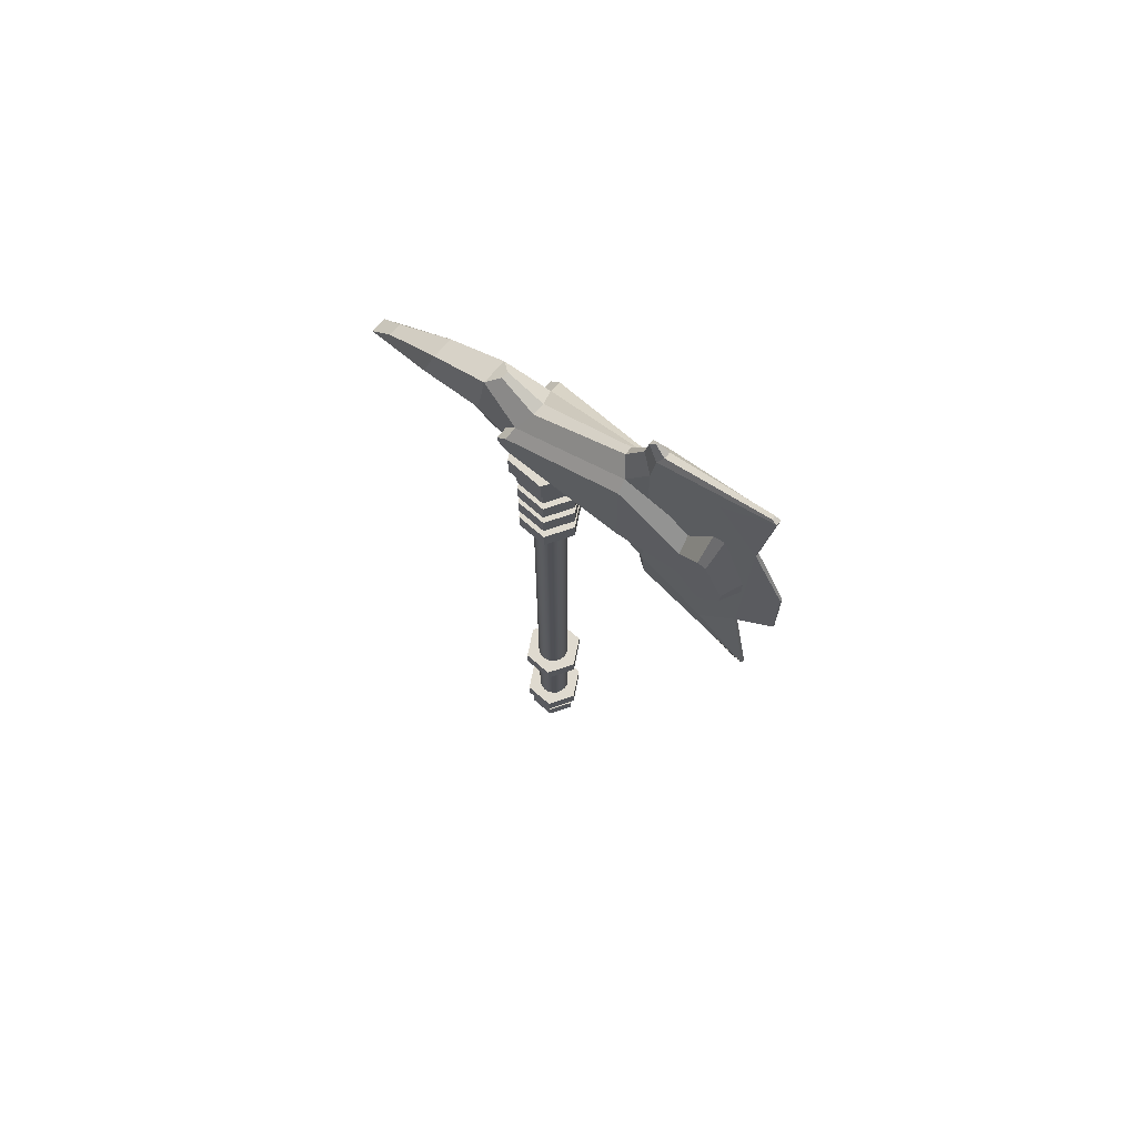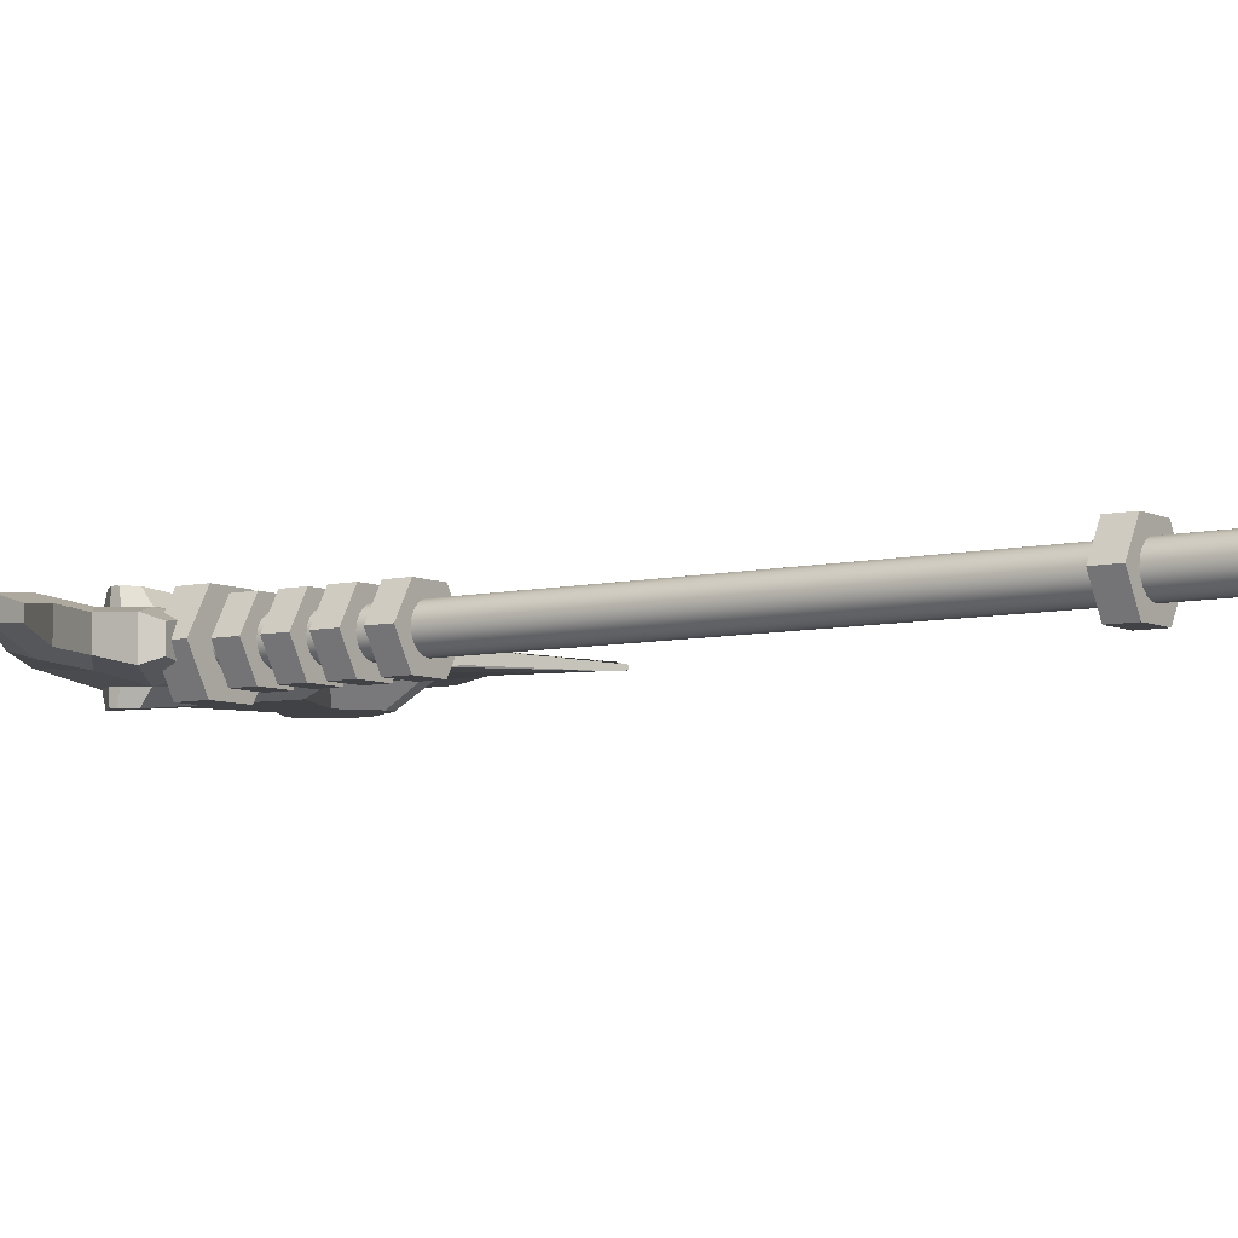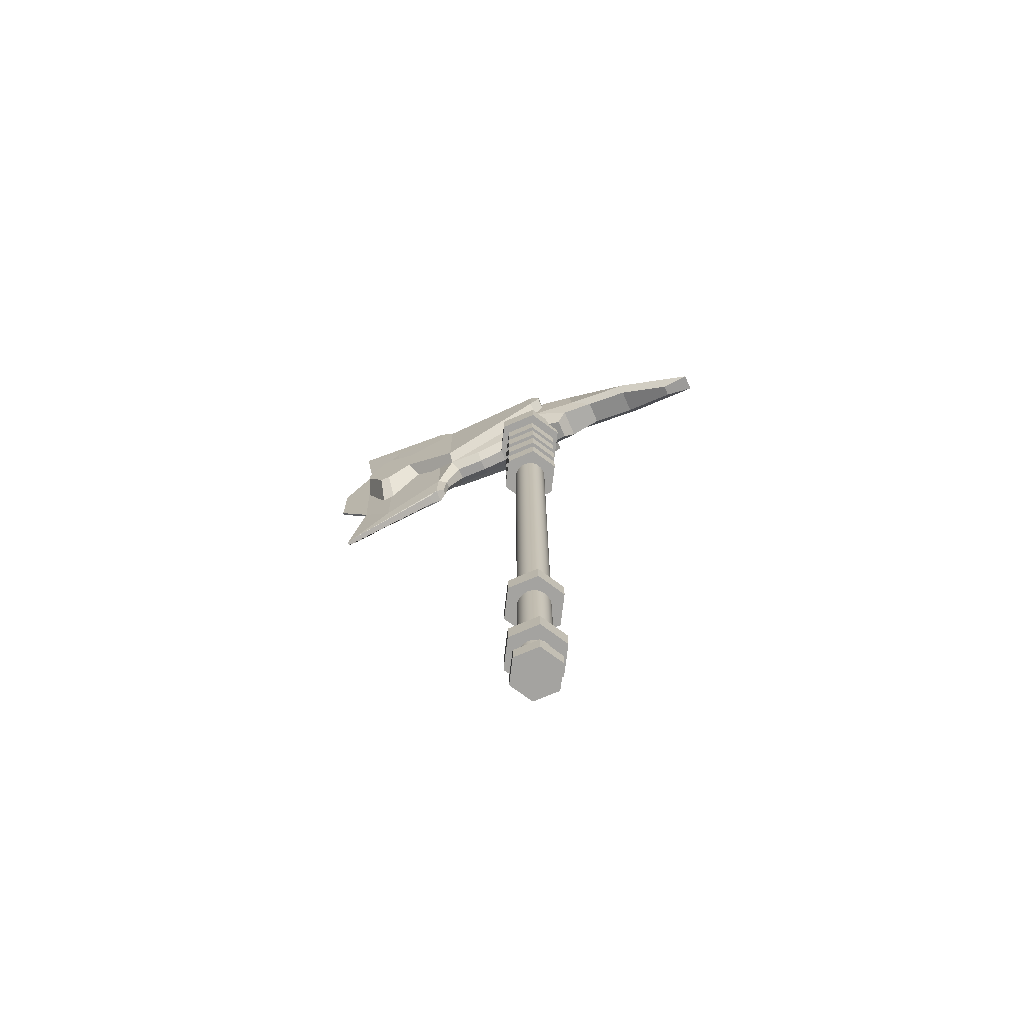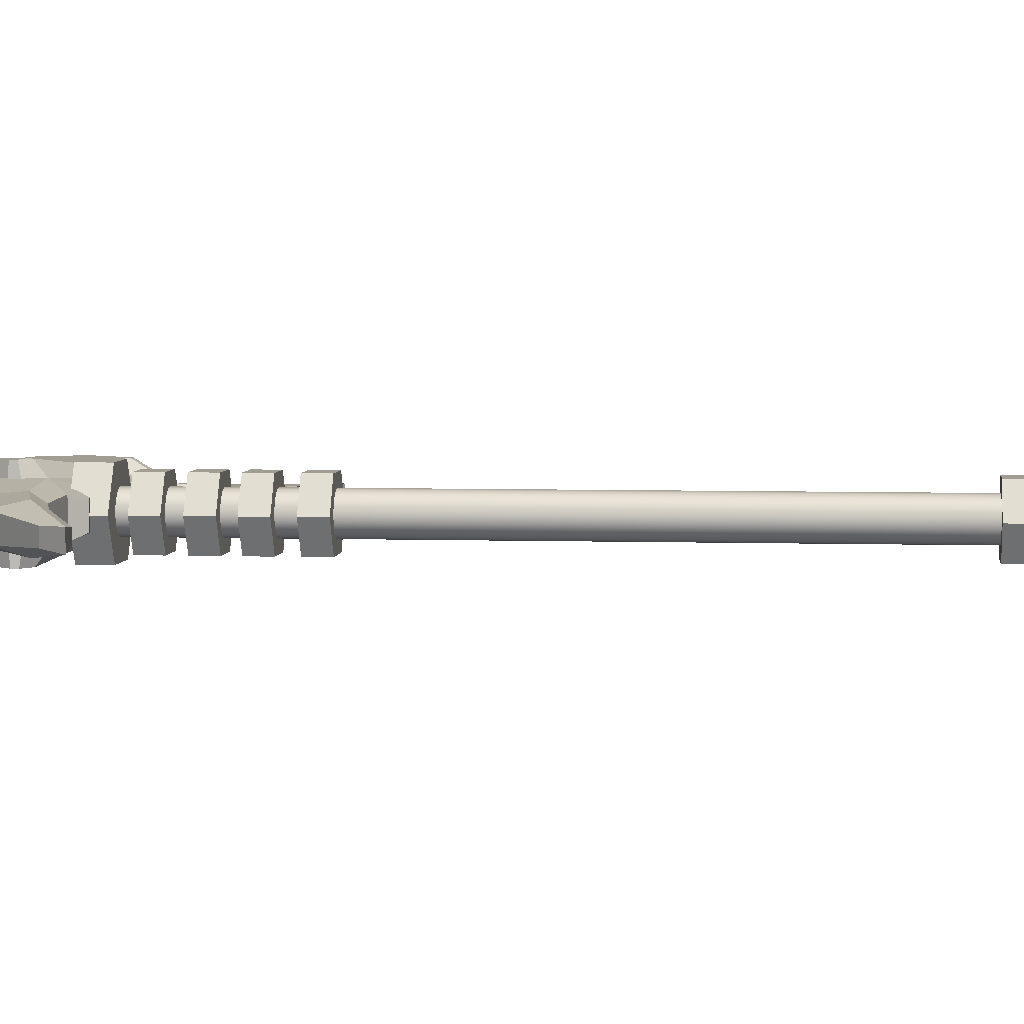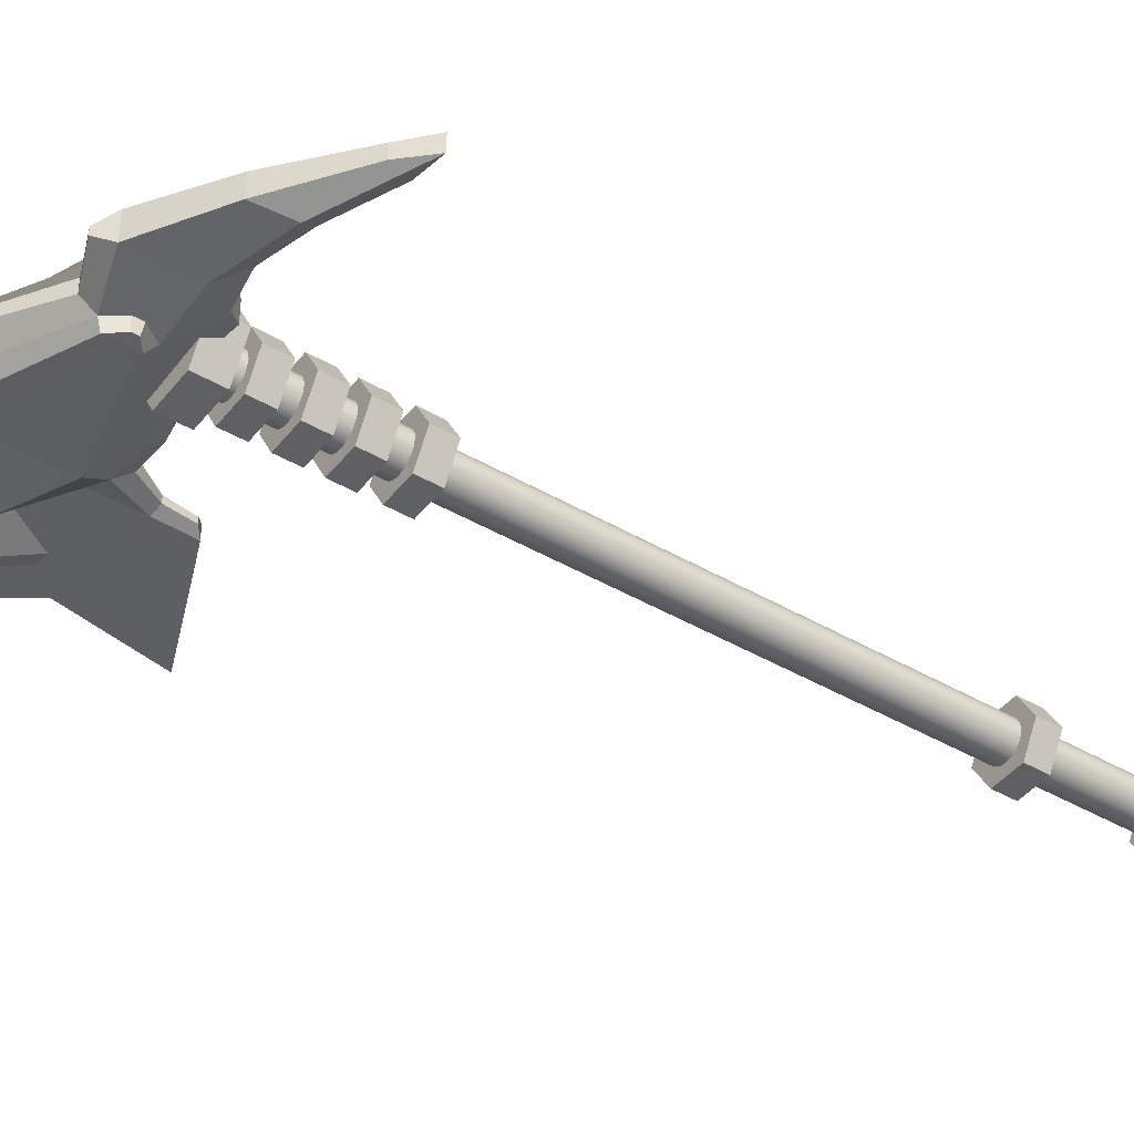
<metadata>
{"format":"obj","ext":"obj","renderer":"f3d","projection":"perspective","resolution":1024,"background":"white","views":[{"elev":70.6,"azim":41.3,"up":"+Y"},{"elev":-6.5,"azim":-54.8,"up":"+Z"},{"elev":-72.9,"azim":-156.8,"up":"+Y"},{"elev":4.7,"azim":-83.9,"up":"+Z"},{"elev":-42.4,"azim":-124.9,"up":"+Z"}]}
</metadata>
<code>
g default
v 0.1514 -3.714 -0.04918
v 0.1288 -3.714 -0.09355
v 0.09355 -3.714 -0.1288
v 0.04918 -3.714 -0.1514
v 0 -3.714 -0.1592
v -0.04918 -3.714 -0.1514
v -0.09355 -3.714 -0.1288
v -0.1288 -3.714 -0.09355
v -0.1514 -3.714 -0.04918
v -0.1592 -3.714 0
v -0.1514 -3.714 0.04918
v -0.1288 -3.714 0.09355
v -0.09355 -3.714 0.1288
v -0.04918 -3.714 0.1514
v -0 -3.714 0.1592
v 0.04918 -3.714 0.1514
v 0.09355 -3.714 0.1288
v 0.1288 -3.714 0.09355
v 0.1514 -3.714 0.04918
v 0.1592 -3.714 0
v 0.1514 3.714 -0.04918
v 0.1288 3.714 -0.09355
v 0.09355 3.714 -0.1288
v 0.04918 3.714 -0.1514
v 0 3.714 -0.1592
v -0.04918 3.714 -0.1514
v -0.09355 3.714 -0.1288
v -0.1288 3.714 -0.09355
v -0.1514 3.714 -0.04918
v -0.1592 3.714 0
v -0.1514 3.714 0.04918
v -0.1288 3.714 0.09355
v -0.09355 3.714 0.1288
v -0.04918 3.714 0.1514
v -0 3.714 0.1592
v 0.04918 3.714 0.1514
v 0.09355 3.714 0.1288
v 0.1288 3.714 0.09355
v 0.1514 3.714 0.04918
v 0.1592 3.714 0
v 0 -3.714 0
v 0 3.714 0
g pCylinder1
f 1 2 22 21
f 2 3 23 22
f 3 4 24 23
f 4 5 25 24
f 5 6 26 25
f 6 7 27 26
f 7 8 28 27
f 8 9 29 28
f 9 10 30 29
f 10 11 31 30
f 11 12 32 31
f 12 13 33 32
f 13 14 34 33
f 14 15 35 34
f 15 16 36 35
f 16 17 37 36
f 17 18 38 37
f 18 19 39 38
f 19 20 40 39
f 20 1 21 40
f 2 1 41
f 3 2 41
f 4 3 41
f 5 4 41
f 6 5 41
f 7 6 41
f 8 7 41
f 9 8 41
f 10 9 41
f 11 10 41
f 12 11 41
f 13 12 41
f 14 13 41
f 15 14 41
f 16 15 41
f 17 16 41
f 18 17 41
f 19 18 41
f 20 19 41
f 1 20 41
f 21 22 42
f 22 23 42
f 23 24 42
f 24 25 42
f 25 26 42
f 26 27 42
f 27 28 42
f 28 29 42
f 29 30 42
f 30 31 42
f 31 32 42
f 32 33 42
f 33 34 42
f 34 35 42
f 35 36 42
f 36 37 42
f 37 38 42
f 38 39 42
f 39 40 42
f 40 21 42
g default
v 0.1834 3.503 -0.3176
v -0.1834 3.503 -0.3176
v -0.3668 3.503 -0
v -0.1834 3.503 0.3176
v 0.1834 3.503 0.3176
v 0.3668 3.503 0
v 0.1834 3.753 -0.3176
v -0.1834 3.753 -0.3176
v -0.3668 3.753 -0
v -0.1834 3.753 0.3176
v 0.1834 3.753 0.3176
v 0.3668 3.753 0
v 0 3.503 0
v 0 3.753 0
g pCylinder2
f 43 44 50 49
f 44 45 51 50
f 45 46 52 51
f 46 47 53 52
f 47 48 54 53
f 48 43 49 54
f 44 43 55
f 45 44 55
f 46 45 55
f 47 46 55
f 48 47 55
f 43 48 55
f 49 50 56
f 50 51 56
f 51 52 56
f 52 53 56
f 53 54 56
f 54 49 56
g default
v -0.1692 3.924 0.2202
v 0.9371 3.597 0.1399
v -0.1692 4.292 0.2202
v 0.9326 4.823 0.1399
v -0.1692 4.292 -0.2202
v 0.9326 4.823 -0.1399
v -0.1692 3.924 -0.2202
v 0.9371 3.597 -0.1399
v -0.6396 3.923 -0.1734
v -0.6396 3.923 0.1734
v -0.5928 4.421 0.1258
v -0.5928 4.421 -0.1258
v -0.01237 3.689 -0.1455
v 0.5987 3.573 -0.1379
v 0.5987 3.573 0.1379
v -0.01237 3.689 0.1455
v 1.124 3.243 -0.07755
v 1.124 3.243 0.07755
v 1.129 5.105 -0.07755
v 1.129 5.105 0.07755
v 1.766 2.866 -0.04775
v 1.766 2.866 0.04775
v 1.778 5.482 -0.04775
v 1.778 5.482 0.04775
v 1.148 2.91 -0.06328
v 1.148 2.91 0.06328
v 2.259 2.45 -0.0167
v 2.259 2.45 0.0167
v 1.172 5.445 0.07526
v 1.172 5.445 -0.07526
v 2.259 5.898 0.02518
v 2.259 5.898 -0.02518
v 2.098 3.333 -0.01145
v 2.098 3.333 0.01145
v 2.147 5.016 -0.01727
v 2.147 5.016 0.01727
v 2.447 3.846 -0.012
v 2.447 3.846 0.012
v 2.45 4.503 -0.012
v 2.45 4.503 0.012
v -0.1692 4.013 0.3378
v 0.9371 3.764 0.2145
v 0.9326 4.656 0.2145
v -0.1692 4.262 0.3378
v -0.1692 4.262 -0.3378
v 0.9326 4.656 -0.2145
v 0.9371 3.764 -0.2145
v -0.1692 4.013 -0.3378
v -0.2708 4.066 0.2202
v -0.2708 4.15 0.2202
v -0.2708 4.086 0.3378
v -0.2708 4.143 0.3378
v -0.2708 4.15 -0.2202
v -0.2708 4.066 -0.2202
v -0.2708 4.143 -0.3378
v -0.2708 4.086 -0.3378
v 1.537 3.975 0.03272
v 1.532 4.482 0.03272
v 1.582 4.432 0.2145
v 1.586 4.018 0.2145
v 1.406 4.484 -0.03272
v 1.413 3.973 -0.03272
v 1.489 4.017 -0.2145
v 1.484 4.433 -0.2145
v 2.106 4.116 0.03272
v 2.101 4.283 0.03272
v 2.024 4.246 0.2145
v 2.028 4.154 0.2145
v 2.101 4.283 -0.03272
v 2.106 4.116 -0.03272
v 2.028 4.154 -0.2145
v 2.024 4.246 -0.2145
v 1.766 4.86 0.03272
v 1.764 4.565 0.2145
v 1.845 4.565 0.2145
v 1.871 4.86 0.03272
v 1.767 3.54 0.03272
v 1.765 3.834 0.2145
v 1.872 3.54 0.03272
v 1.846 3.834 0.2145
v 1.741 3.519 -0.03272
v 1.744 3.823 -0.2145
v 1.846 3.834 -0.2145
v 1.872 3.54 -0.03272
v 1.739 4.88 -0.03272
v 1.743 4.577 -0.2145
v 1.871 4.86 -0.03272
v 1.845 4.565 -0.2145
v -1.276 3.751 0.1734
v -1.195 4.038 0.1052
v -1.195 4.038 -0.1052
v -1.276 3.751 -0.1734
v -2.01 3.365 0.07858
v -1.796 3.573 0.0657
v -1.796 3.573 -0.0657
v -2.01 3.365 -0.07858
v -0.5252 3.714 -0.1454
v -0.5252 3.714 0.1454
v -0.8358 3.76 0.1145
v -0.8358 3.76 -0.1145
v -0.4217 3.606 -0.09606
v -0.4217 3.606 0.09606
v -1.256 3.647 0.1145
v -1.256 3.647 -0.1145
v -1.74 3.392 0.05187
v -1.74 3.392 -0.05187
v -0.1064 4.388 0.06191
v 0.8446 5.019 0.03932
v 0.8446 5.019 -0.03932
v -0.1064 4.388 -0.06191
v -0.472 4.534 -0.03537
v -0.472 4.534 0.03537
v 1.014 5.312 0.0218
v 1.014 5.312 -0.0218
v 1.051 5.524 0.02116
v 1.051 5.524 -0.02116
v 0.07525 3.544 -0.06033
v 0.5946 3.461 -0.05718
v 0.5946 3.461 0.05718
v 0.07525 3.544 0.06033
v 0.8823 3.478 -0.05799
v 0.8823 3.478 0.05799
v 1.041 3.221 -0.03215
v 1.041 3.221 0.03215
v 1.075 2.97 -0.02623
v 1.075 2.97 0.02623
v 1.238 2.87 -0.04666
v 1.238 2.87 0.04666
v 2.176 2.484 -0.02776
v 2.176 2.484 0.02776
v 1.213 5.512 0.03224
v 1.213 5.512 -0.03224
v 2.207 5.916 0.01918
v 2.207 5.916 -0.01918
v 1.103 5.582 -0.009062
v 1.103 5.582 0.009062
g pCube1
f 97 98 99 100
f 163 164 165 166
f 101 102 103 104
f 173 174 175 176
f 94 93 95 96
f 153 154 155 156
f 57 59 67 66
f 163 166 167 168
f 61 63 65 68
f 63 64 70 69
f 177 178 175 174
f 58 57 72 71
f 154 153 157 158
f 178 177 179 180
f 64 62 75 73
f 165 164 169 170
f 60 58 74 76
f 184 183 185 186
f 73 75 79 77
f 188 187 189 190
f 76 74 78 80
f 180 179 181 182
f 73 77 83 81
f 78 74 82 84
f 170 169 171 172
f 76 80 87 85
f 79 75 86 88
f 77 79 91 89
f 80 78 90 92
f 78 84 90
f 83 77 89
f 79 88 91
f 88 87 92 91
f 87 80 92
f 90 89 93 94
f 89 91 95 93
f 91 92 96 95
f 92 90 94 96
f 57 58 98 97
f 121 122 123 124
f 60 59 100 99
f 106 105 107 108
f 61 62 102 101
f 125 126 127 128
f 64 63 104 103
f 110 109 111 112
f 59 57 105 106
f 57 97 107 105
f 97 100 108 107
f 100 59 106 108
f 63 61 109 110
f 61 101 111 109
f 101 104 112 111
f 104 63 110 112
f 58 60 114 113
f 60 99 115 114
f 99 98 116 115
f 98 58 113 116
f 62 64 118 117
f 64 103 119 118
f 103 102 120 119
f 102 62 117 120
f 113 114 122 121
f 129 130 131 132
f 115 116 124 123
f 134 133 135 136
f 117 118 126 125
f 137 138 139 140
f 119 120 128 127
f 142 141 143 144
f 114 115 130 129
f 115 123 131 130
f 123 122 132 131
f 122 114 129 132
f 116 113 133 134
f 113 121 135 133
f 121 124 136 135
f 124 116 134 136
f 118 119 138 137
f 119 127 139 138
f 127 126 140 139
f 126 118 137 140
f 120 117 141 142
f 117 125 143 141
f 125 128 144 143
f 128 120 142 144
f 149 150 151 152
f 66 67 146 145
f 67 68 147 146
f 68 65 148 147
f 156 155 159 160
f 145 146 150 149
f 146 147 151 150
f 147 148 152 151
f 160 159 161 162
f 57 66 155 154
f 65 63 153 156
f 63 69 157 153
f 69 72 158 157
f 72 57 154 158
f 66 145 159 155
f 148 65 156 160
f 145 149 161 159
f 149 152 162 161
f 152 148 160 162
f 59 60 164 163
f 62 61 166 165
f 61 68 167 166
f 68 67 168 167
f 67 59 163 168
f 60 76 169 164
f 75 62 165 170
f 76 85 171 169
f 187 188 191 192
f 86 75 170 172
f 69 70 174 173
f 71 72 176 175
f 72 69 173 176
f 58 71 175 178
f 70 64 177 174
f 64 73 179 177
f 74 58 178 180
f 73 81 181 179
f 81 82 182 181
f 82 74 180 182
f 82 81 183 184
f 81 83 185 183
f 83 84 186 185
f 84 82 184 186
f 85 87 189 187
f 87 88 190 189
f 88 86 188 190
f 86 172 191 188
f 172 171 192 191
f 171 85 187 192
f 90 84 83 89
g default
v 0.1491 3.191 -0.2582
v -0.1491 3.191 -0.2582
v -0.2981 3.191 -0
v -0.1491 3.191 0.2582
v 0.1491 3.191 0.2582
v 0.2981 3.191 0
v 0.1491 3.394 -0.2582
v -0.1491 3.394 -0.2582
v -0.2981 3.394 -0
v -0.1491 3.394 0.2582
v 0.1491 3.394 0.2582
v 0.2981 3.394 0
v 0 3.191 0
v 0 3.394 0
g pCylinder3
f 193 194 200 199
f 194 195 201 200
f 195 196 202 201
f 196 197 203 202
f 197 198 204 203
f 198 193 199 204
f 194 193 205
f 195 194 205
f 196 195 205
f 197 196 205
f 198 197 205
f 193 198 205
f 199 200 206
f 200 201 206
f 201 202 206
f 202 203 206
f 203 204 206
f 204 199 206
g default
v 0.1491 2.846 -0.2582
v -0.1491 2.846 -0.2582
v -0.2981 2.846 -0
v -0.1491 2.846 0.2582
v 0.1491 2.846 0.2582
v 0.2981 2.846 0
v 0.1491 3.049 -0.2582
v -0.1491 3.049 -0.2582
v -0.2981 3.049 -0
v -0.1491 3.049 0.2582
v 0.1491 3.049 0.2582
v 0.2981 3.049 0
v 0 2.846 0
v 0 3.049 0
g pasted__pCylinder3 group
f 207 208 214 213
f 208 209 215 214
f 209 210 216 215
f 210 211 217 216
f 211 212 218 217
f 212 207 213 218
f 208 207 219
f 209 208 219
f 210 209 219
f 211 210 219
f 212 211 219
f 207 212 219
f 213 214 220
f 214 215 220
f 215 216 220
f 216 217 220
f 217 218 220
f 218 213 220
g default
v 0.1491 2.507 -0.2582
v -0.1491 2.507 -0.2582
v -0.2981 2.507 -0
v -0.1491 2.507 0.2582
v 0.1491 2.507 0.2582
v 0.2981 2.507 0
v 0.1491 2.71 -0.2582
v -0.1491 2.71 -0.2582
v -0.2981 2.71 -0
v -0.1491 2.71 0.2582
v 0.1491 2.71 0.2582
v 0.2981 2.71 0
v 0 2.507 0
v 0 2.71 0
g pasted__pasted__pCylinder3 pasted__group group1
f 221 222 228 227
f 222 223 229 228
f 223 224 230 229
f 224 225 231 230
f 225 226 232 231
f 226 221 227 232
f 222 221 233
f 223 222 233
f 224 223 233
f 225 224 233
f 226 225 233
f 221 226 233
f 227 228 234
f 228 229 234
f 229 230 234
f 230 231 234
f 231 232 234
f 232 227 234
g default
v 0.1491 2.14 -0.2582
v -0.1491 2.14 -0.2582
v -0.2981 2.14 -0
v -0.1491 2.14 0.2582
v 0.1491 2.14 0.2582
v 0.2981 2.14 0
v 0.1491 2.343 -0.2582
v -0.1491 2.343 -0.2582
v -0.2981 2.343 -0
v -0.1491 2.343 0.2582
v 0.1491 2.343 0.2582
v 0.2981 2.343 0
v 0 2.14 0
v 0 2.343 0
g pasted__pasted__pasted__pCylinder3 pasted__pasted__group pasted__group1 group2
f 235 236 242 241
f 236 237 243 242
f 237 238 244 243
f 238 239 245 244
f 239 240 246 245
f 240 235 241 246
f 236 235 247
f 237 236 247
f 238 237 247
f 239 238 247
f 240 239 247
f 235 240 247
f 241 242 248
f 242 243 248
f 243 244 248
f 244 245 248
f 245 246 248
f 246 241 248
g default
v 0.1491 -2.124 -0.2582
v -0.1491 -2.124 -0.2582
v -0.2981 -2.124 -0
v -0.1491 -2.124 0.2582
v 0.1491 -2.124 0.2582
v 0.2981 -2.124 0
v 0.1491 -1.921 -0.2582
v -0.1491 -1.921 -0.2582
v -0.2981 -1.921 -0
v -0.1491 -1.921 0.2582
v 0.1491 -1.921 0.2582
v 0.2981 -1.921 0
v 0 -2.124 0
v 0 -1.921 0
g pasted__pasted__pasted__pasted__pCylinder3 pasted__pasted__pasted__group pasted__pasted__group1 pasted__group2 group3
f 249 250 256 255
f 250 251 257 256
f 251 252 258 257
f 252 253 259 258
f 253 254 260 259
f 254 249 255 260
f 250 249 261
f 251 250 261
f 252 251 261
f 253 252 261
f 254 253 261
f 249 254 261
f 255 256 262
f 256 257 262
f 257 258 262
f 258 259 262
f 259 260 262
f 260 255 262
g default
v 0.1491 -3.372 -0.2582
v -0.1491 -3.372 -0.2582
v -0.2981 -3.372 -0
v -0.1491 -3.372 0.2582
v 0.1491 -3.372 0.2582
v 0.2981 -3.372 0
v 0.1491 -3.169 -0.2582
v -0.1491 -3.169 -0.2582
v -0.2981 -3.169 -0
v -0.1491 -3.169 0.2582
v 0.1491 -3.169 0.2582
v 0.2981 -3.169 0
v 0 -3.372 0
v 0 -3.169 0
g pasted__pasted__pasted__pasted__pasted__pCylinder3 pasted__pasted__pasted__pasted__group pasted__pasted__pasted__group1 pasted__pasted__group2 pasted__group3 group4
f 263 264 270 269
f 264 265 271 270
f 265 266 272 271
f 266 267 273 272
f 267 268 274 273
f 268 263 269 274
f 264 263 275
f 265 264 275
f 266 265 275
f 267 266 275
f 268 267 275
f 263 268 275
f 269 270 276
f 270 271 276
f 271 272 276
f 272 273 276
f 273 274 276
f 274 269 276
g default
v 0.1233 -3.76 -0.2135
v -0.1233 -3.76 -0.2135
v -0.2466 -3.76 -0
v -0.1233 -3.76 0.2135
v 0.1233 -3.76 0.2135
v 0.2466 -3.76 0
v 0.1233 -3.592 -0.2135
v -0.1233 -3.592 -0.2135
v -0.2466 -3.592 -0
v -0.1233 -3.592 0.2135
v 0.1233 -3.592 0.2135
v 0.2466 -3.592 0
v 0 -3.76 0
v 0 -3.592 0
g pasted__pasted__pasted__pasted__group pasted__pasted__pasted__group1 pasted__pasted__group2 pasted__group3 group4 pasted__pasted__pasted__pasted__pasted__pCylinder4
f 277 278 284 283
f 278 279 285 284
f 279 280 286 285
f 280 281 287 286
f 281 282 288 287
f 282 277 283 288
f 278 277 289
f 279 278 289
f 280 279 289
f 281 280 289
f 282 281 289
f 277 282 289
f 283 284 290
f 284 285 290
f 285 286 290
f 286 287 290
f 287 288 290
f 288 283 290

</code>
